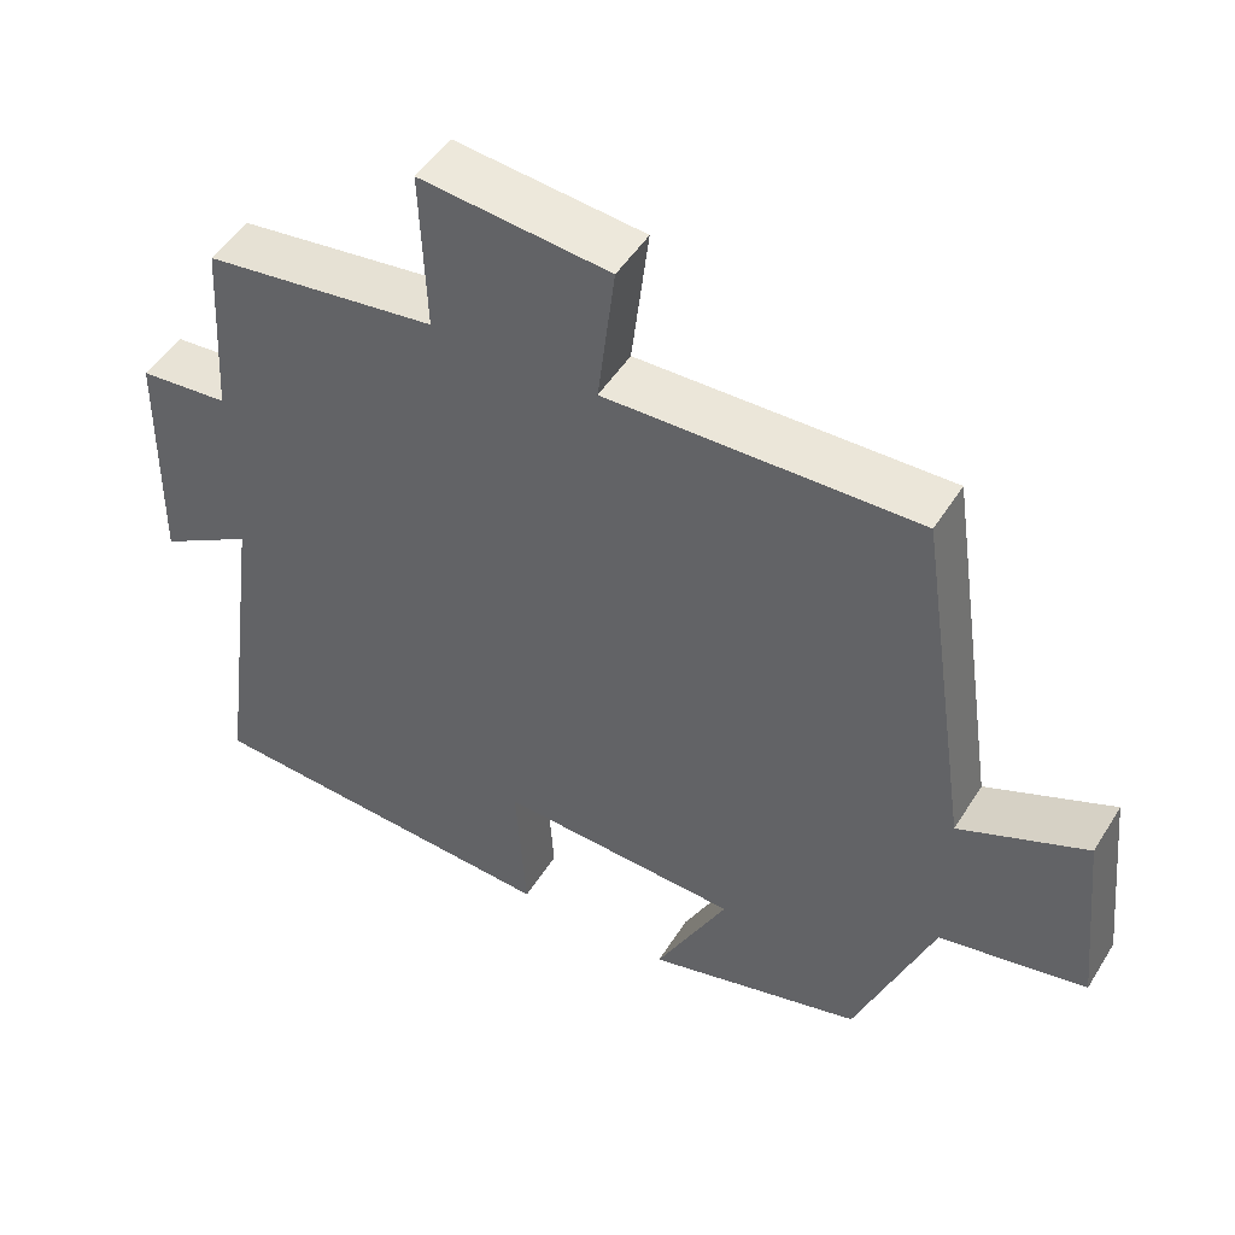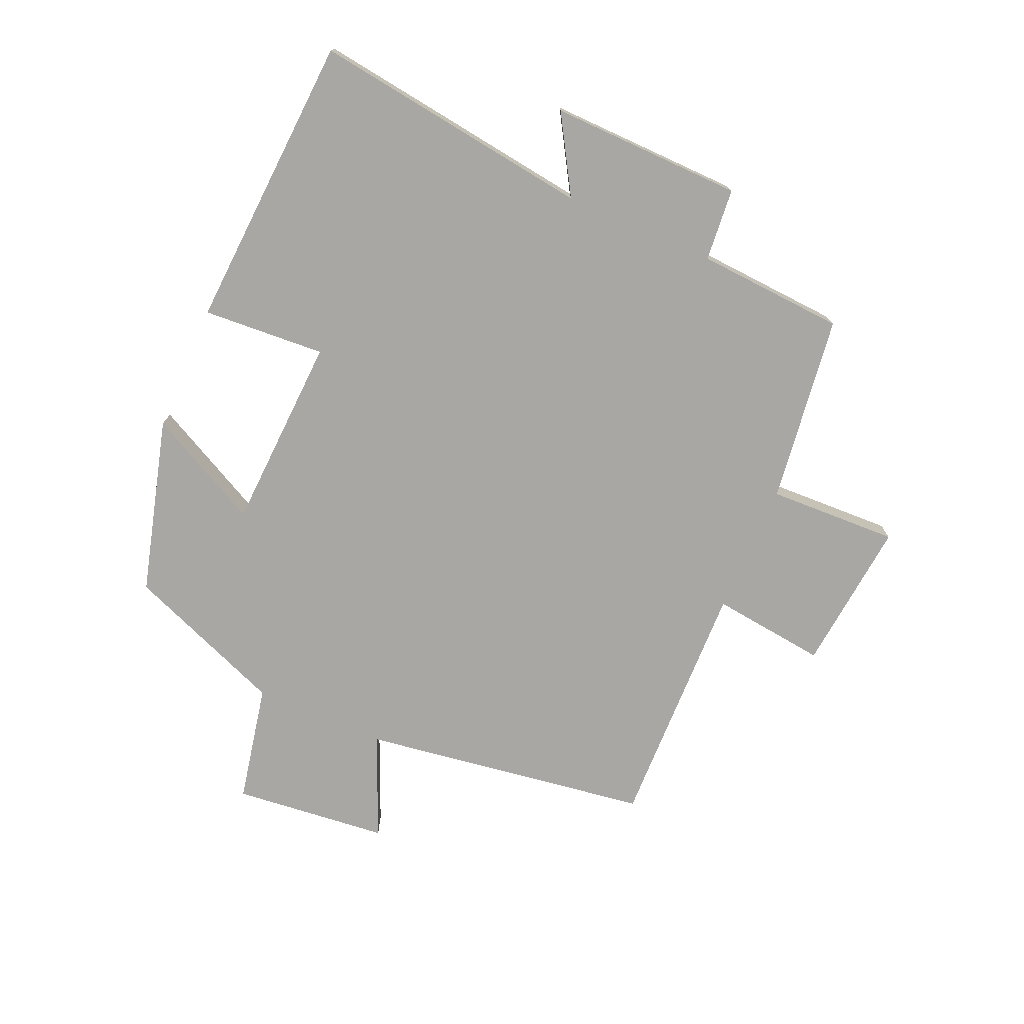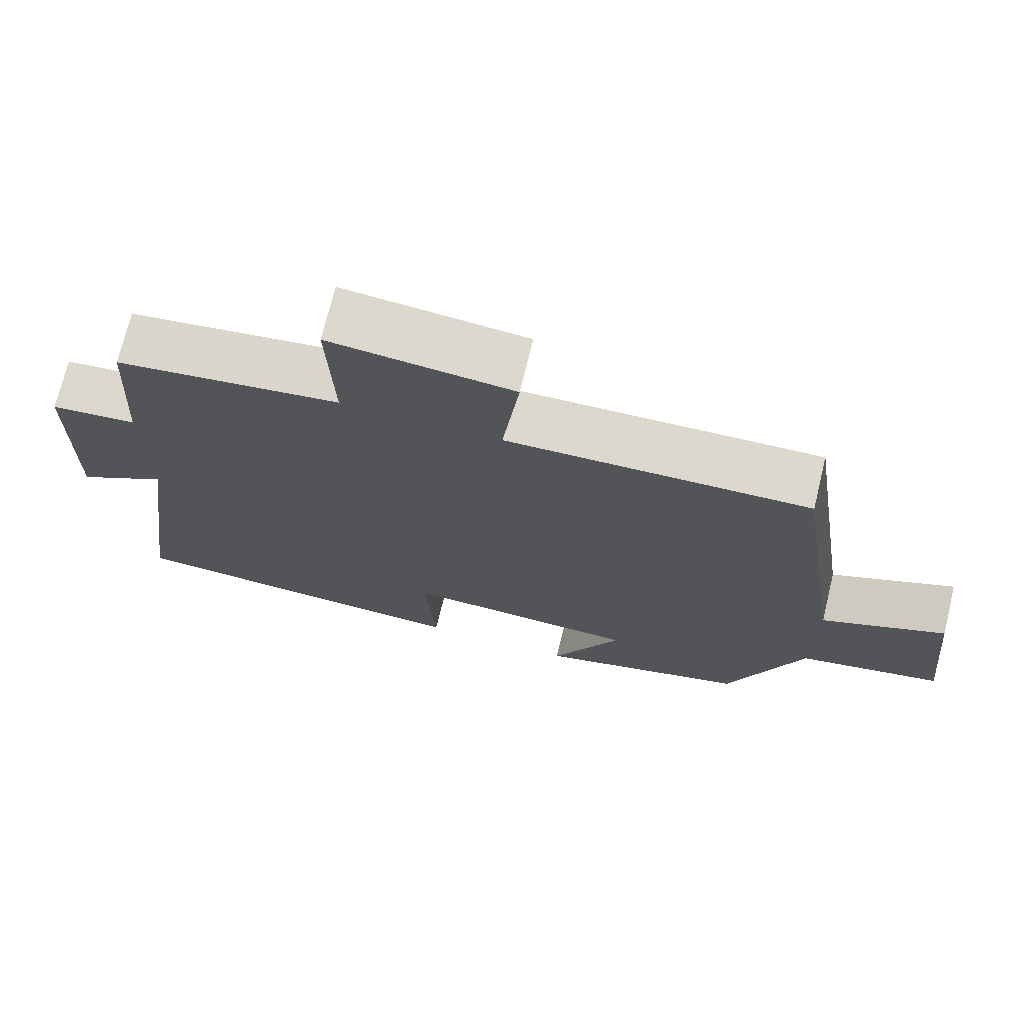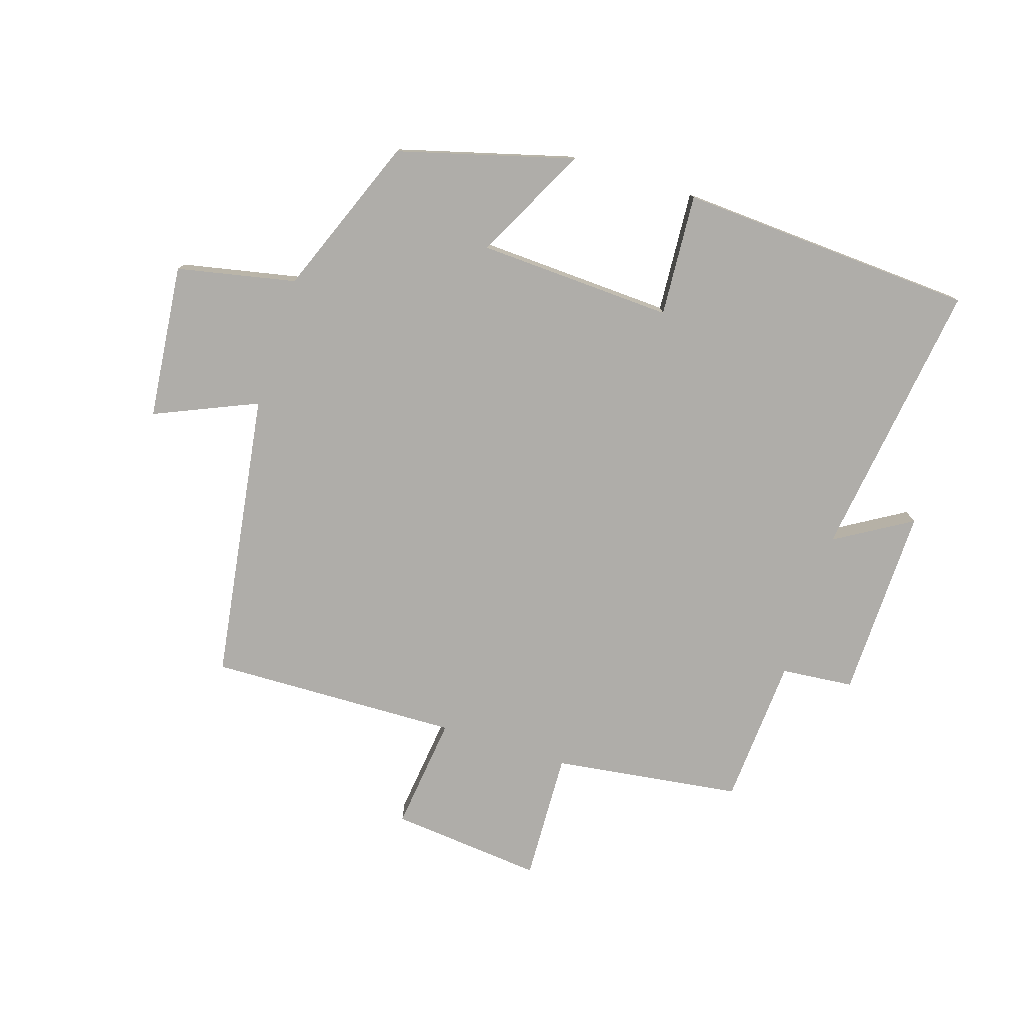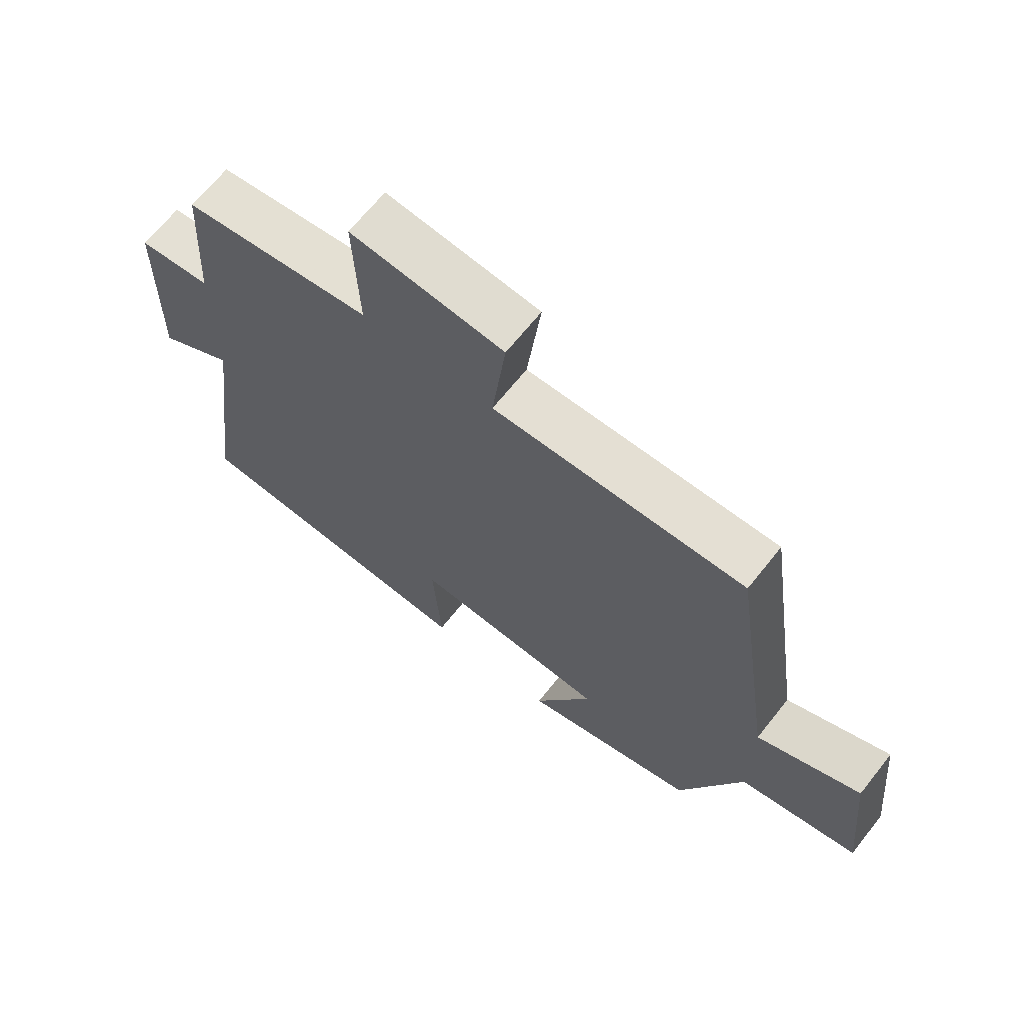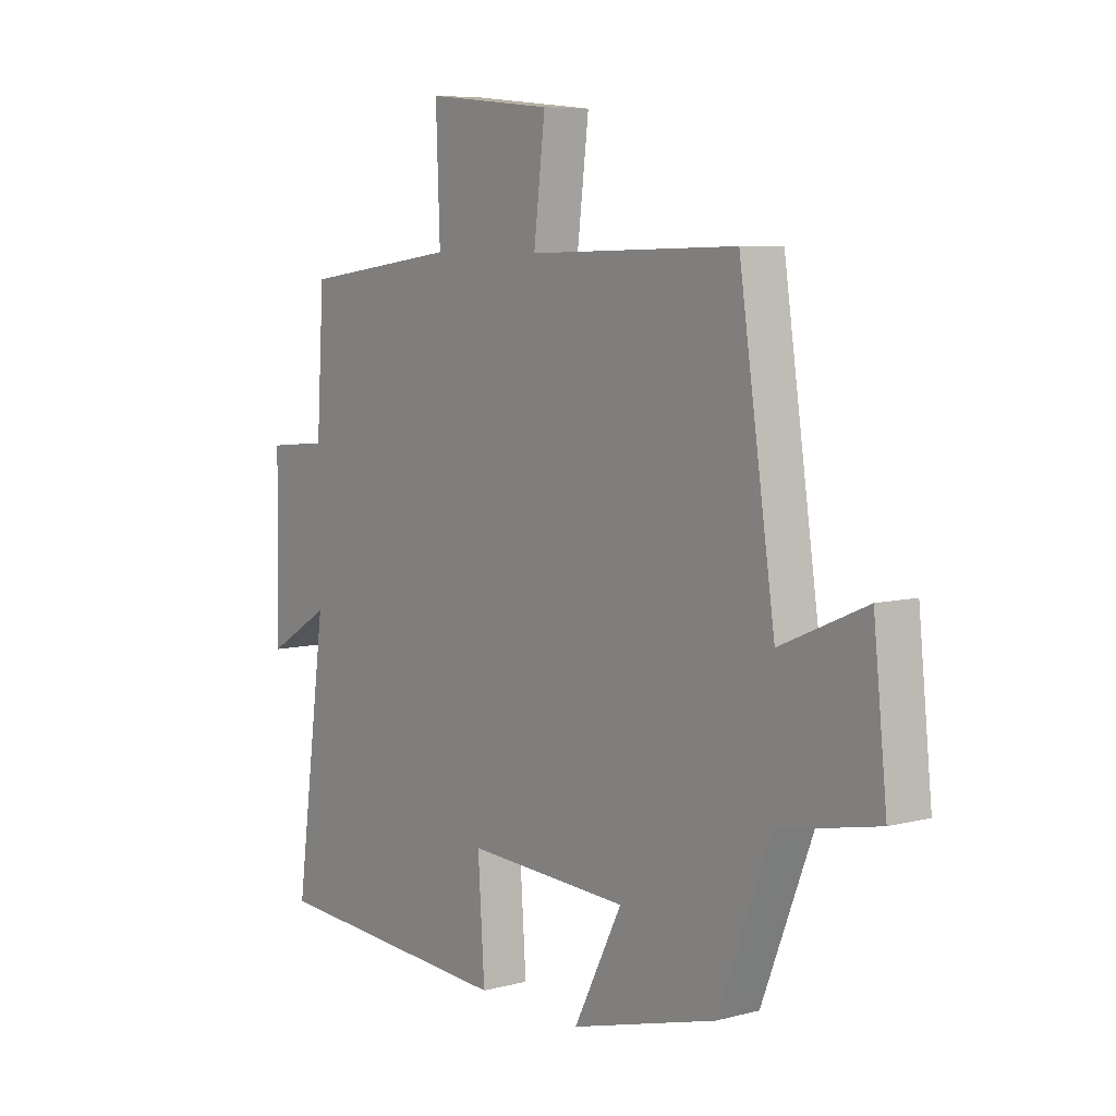
<metadata>
{"format":"obj","ext":"obj","renderer":"f3d","projection":"perspective","resolution":1024,"background":"white","views":[{"elev":49.0,"azim":30.8,"up":"+Z"},{"elev":-74.7,"azim":-113.6,"up":"+Y"},{"elev":72.0,"azim":13.7,"up":"+Z"},{"elev":-77.3,"azim":162.3,"up":"+Y"},{"elev":67.0,"azim":38.5,"up":"+Z"},{"elev":7.1,"azim":53.1,"up":"+Z"}]}
</metadata>
<code>
v -0.485 0.07 0.459
v -0.184 0.07 0.5
v -0.192 0.07 0.708
v 0.052 0.07 0.684
v 0.03 0.07 0.5
v 0.431 0.07 0.511
v 0.5 0.07 0.048
v 0.664 0.07 0.119
v 0.69 0.07 -0.129
v 0.5 0.07 -0.168
v 0.4 0.07 -0.423
v 0.119 0.07 -0.5
v 0.212 0.07 -0.318
v -0.1 0.07 -0.304
v -0.087 0.07 -0.5
v -0.561 0.07 -0.473
v -0.5 0.07 -0.024
v -0.622 0.07 -0.097
v -0.616 0.07 0.211
v -0.5 0.07 0.222
v -0.485 0 0.459
v -0.184 0 0.5
v -0.192 0 0.708
v 0.052 0 0.684
v 0.03 0 0.5
v 0.431 0 0.511
v 0.5 0 0.048
v 0.664 0 0.119
v 0.69 0 -0.129
v 0.5 0 -0.168
v 0.4 0 -0.423
v 0.119 0 -0.5
v 0.212 0 -0.318
v -0.1 0 -0.304
v -0.087 0 -0.5
v -0.561 0 -0.473
v -0.5 0 -0.024
v -0.622 0 -0.097
v -0.616 0 0.211
v -0.5 0 0.222
f 17 18 19 20
f 17 20 1 2
f 16 17 2
f 15 16 2
f 14 15 2
f 13 14 2 3
f 10 11 12 13
f 10 13 3
f 7 8 9 10
f 5 6 7 10
f 5 10 3
f 3 4 5
f 40 39 38 37
f 22 21 40 37
f 22 37 36
f 22 36 35
f 22 35 34
f 23 22 34 33
f 33 32 31 30
f 23 33 30
f 30 29 28 27
f 30 27 26 25
f 23 30 25
f 25 24 23
f 1 21 22 2
f 2 22 23 3
f 3 23 24 4
f 4 24 25 5
f 5 25 26 6
f 6 26 27 7
f 7 27 28 8
f 8 28 29 9
f 9 29 30 10
f 10 30 31 11
f 11 31 32 12
f 12 32 33 13
f 13 33 34 14
f 14 34 35 15
f 15 35 36 16
f 16 36 37 17
f 17 37 38 18
f 18 38 39 19
f 19 39 40 20
f 20 40 21 1

</code>
